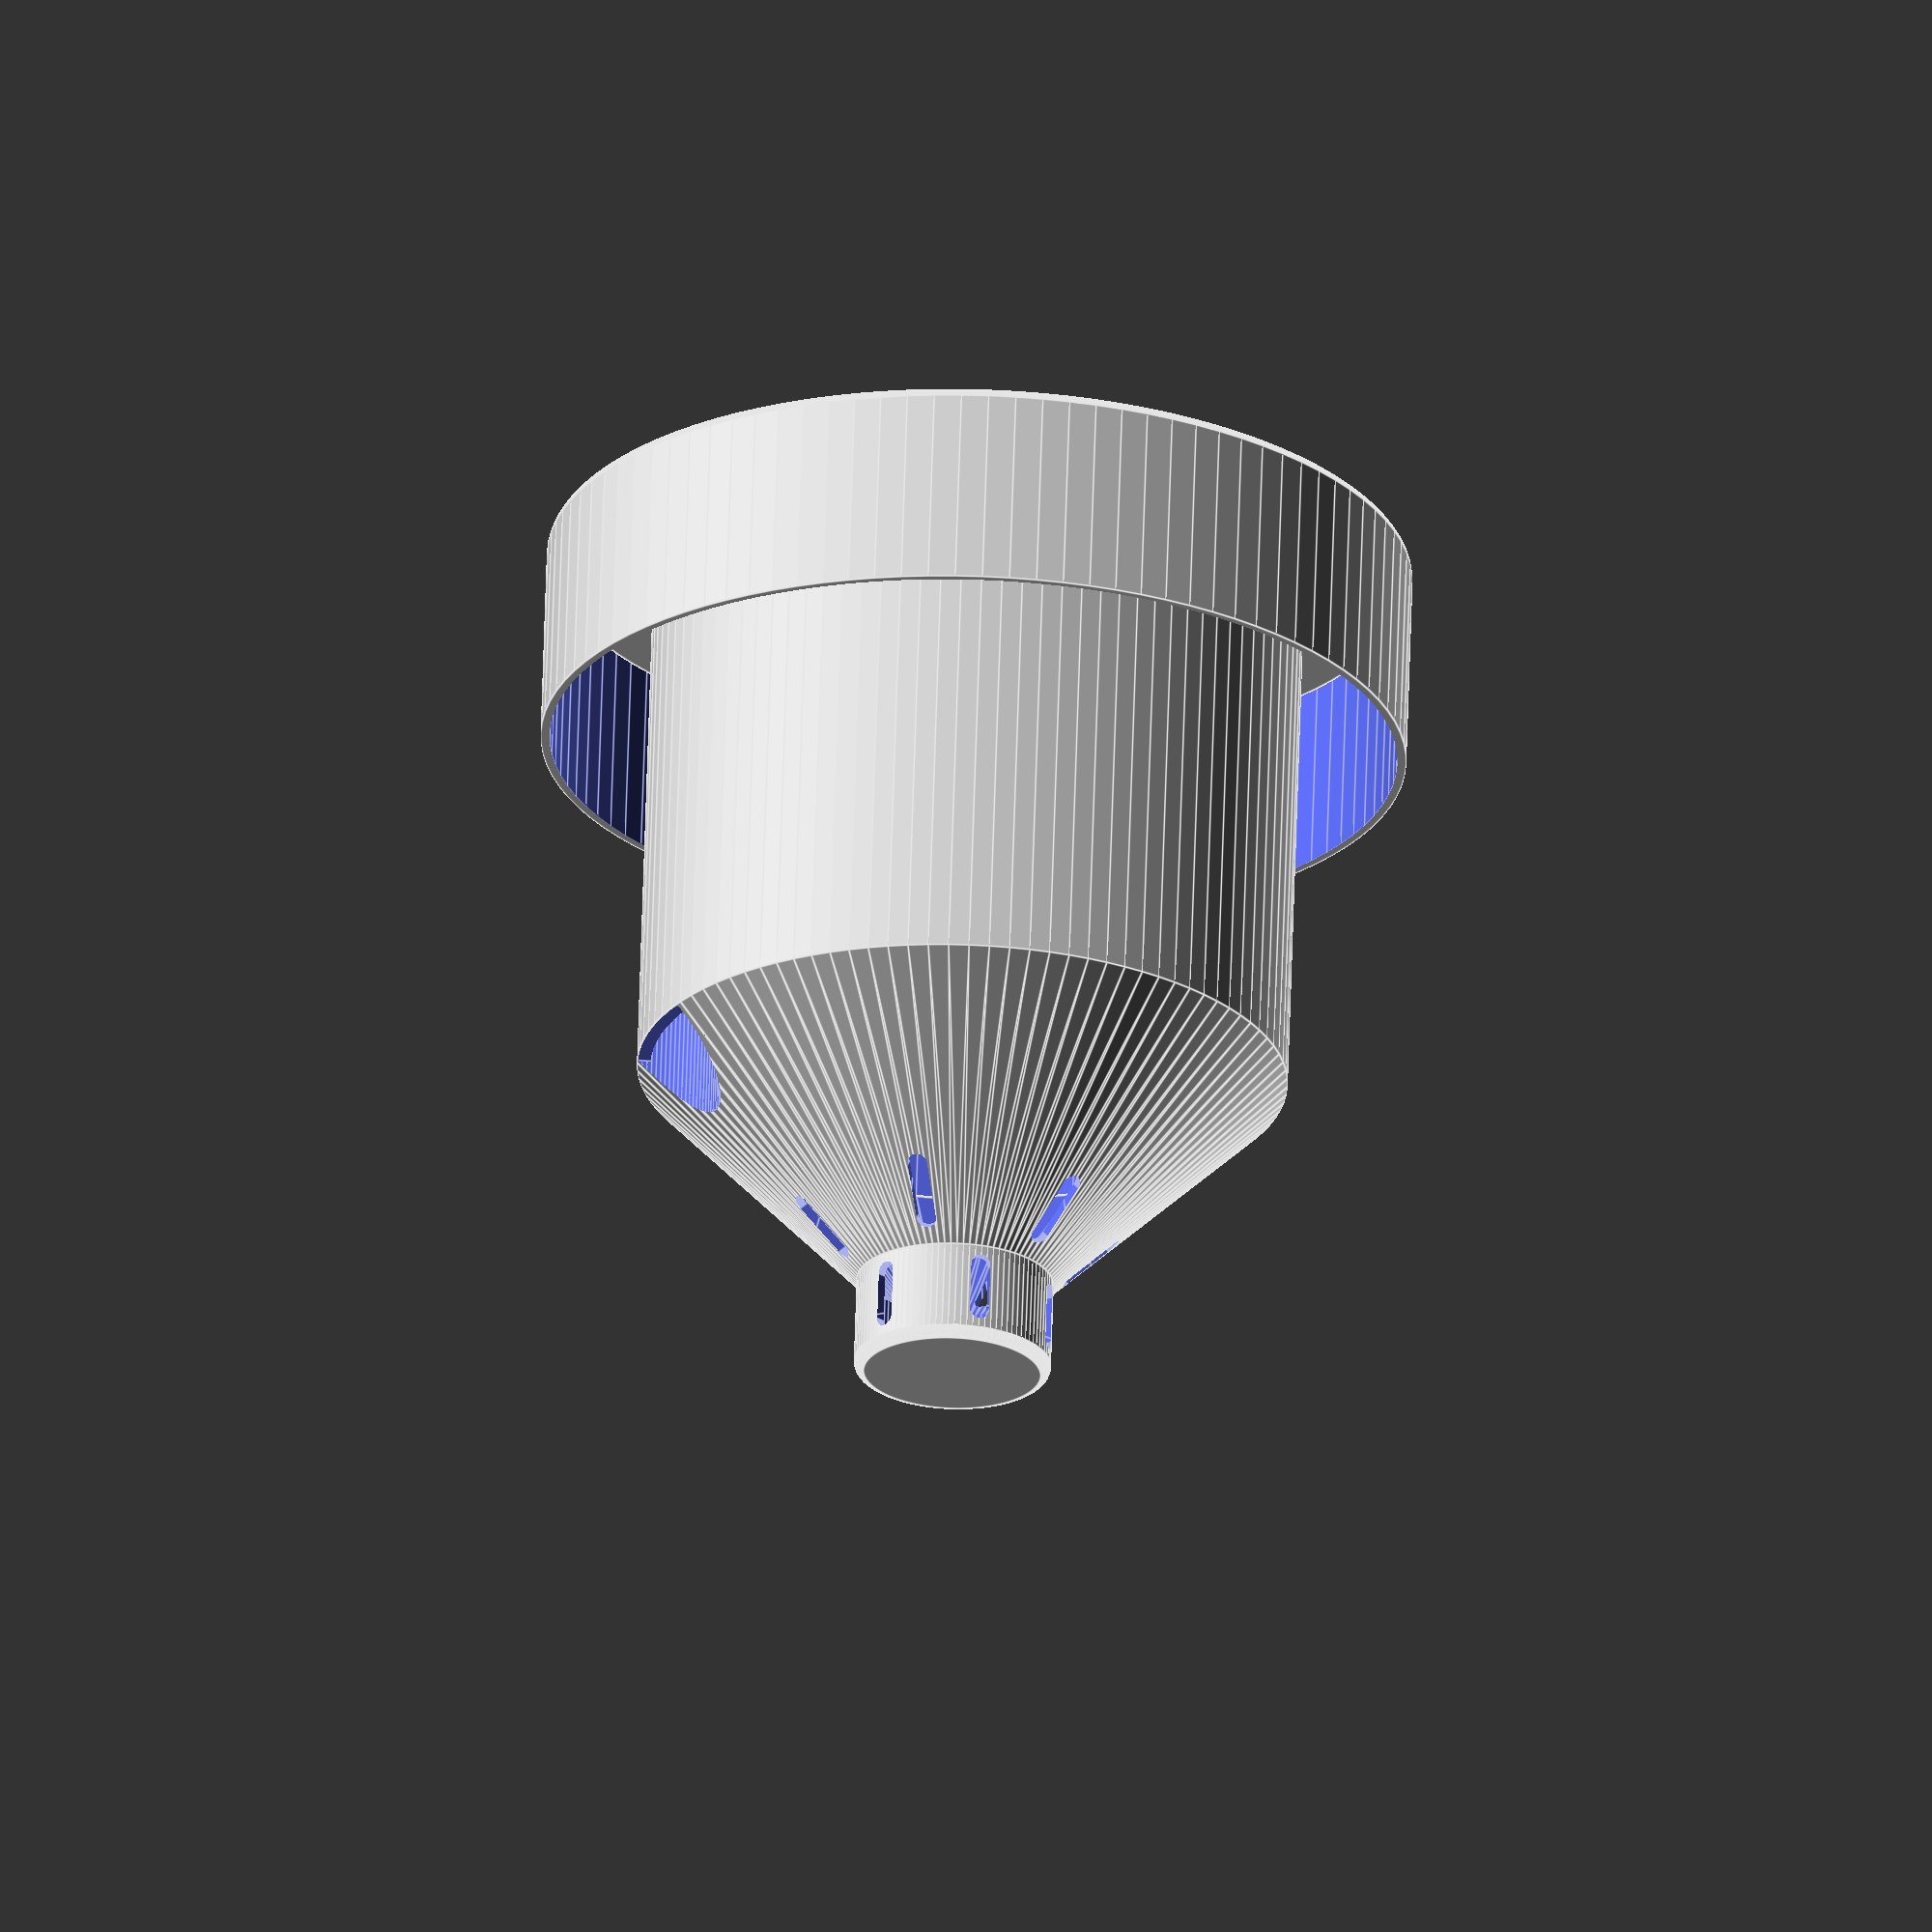
<openscad>
// -----------------------------------------------------
// Selbstwaessernder Blumentopfeinsatz
//
//  Detlev Ahlgrimm, 08.2018
// -----------------------------------------------------

// inner diameter of holding container
di=66;    // [40:150]

// thickness of upper collar (+wallthickness)
ct=10;     // [1:20]

// height total
ht=90;    // [30:160]

// height of outer brim
hb=20;     // [0:30]

// wallthickness
wt=0.9;     // [0.5:0.1:3]

// angle at middle area
am=45;      // [45:60]

// include filler tube
it=1;     // [0:false, 1:true]

// diameter of filler tube
td=15;    // [5:20]

// include adhesion helper
ah=0;     // [0:false, 1:true]

// include strenghtener
is=0;     // [0:false, 1:true]

// view profile only
vp=0;     // [0:false, 1:true]

/*hidden*/
$fn=100;
ho=(di/2-10)*tan(am);     // Hoehe des am-Grad-Bereiches
hu=ht-ho-10;              // Hoehe des eigentlichen Blumentopfes

echo(hu, "+", ho, "+ 10 =", hu+ho+10);

// -----------------------------------------------------
//  d : Durchmesser (aussen)
//  h : Hoehe oder auch Ring-Staerke
// -----------------------------------------------------
module Ring(d, h) {
  translate([0, 0, h/2]) rotate_extrude() translate([d/2-h/2, 0, 0]) circle(d=h);
}

// -----------------------------------------------------
//   r : Radius (innen)
//   w : Wandstaerke
//   h : Hoehe
// -----------------------------------------------------
module Rohr(r, w, h) {
  difference() { cylinder(r=r+w, h=h); translate([0, 0, -0.1]) cylinder(r=r, h=h+0.2); }
}

// -----------------------------------------------------
// ein dreieckiger Ring        (-d/2,0) ---/  (-d/2+s,0)      (d/2-s,0) \--- (d/2,0)
//  d : Durchmesser (aussen)            | /                              \ |
//  s : Seitenlaenge                    |/  (-d/2,-s)           (d/2,-s)  \|
// -----------------------------------------------------
module Ansatz(d, s=1) {
  translate([0, 0, -s]) rotate_extrude() translate([d/2, 0, 0]) polygon([[0, 0], [0, s], [-s, s]]);
}
//!Ansatz(di);


// -----------------------------------------------------
// das massive Teil
// -----------------------------------------------------
module body() {
  union() {
    Ring(di+4-2*wt, 2);                                               // innere Rundung
    Ring(di+2*ct+2*wt, 2);                                            // aeussere Rundung
    Rohr((di+4-2*wt)/2-1, ((di+2*ct+2*wt)-(di+4-2*wt))/2, 2);         // den Raum zwischen den zwei Rundungen schliessen
    translate([0, 0, 1]) Rohr(di/2+ct, wt, hb);                       // die Krempe
    translate([0, 0, 1]) cylinder(d=di, h=hu-1);                      // der eigentliche Blumentopf
    translate([0, 0, hu]) cylinder(d1=di, d2=20, h=ho);               // der am-Grad-Teil
    translate([0, 0, hu+ho]) cylinder(d=20, h=9);                     // der im Wasser haengende Teil
    translate([0, 0, hu+ho+8]) Ring(20, 2);                           // obere Rundung
    translate([0, 0, hu+ho+8]) cylinder(d=18, h=2);                   // obere Rundung schliessen
  }
}
//!body();

// -----------------------------------------------------
// das hohle Teil mit Schlitzen
// -----------------------------------------------------
module theThing() {
  d=wt/sin(am);
  difference() {
    body();
    translate([0, 0, -1]) cylinder(d=di-2*wt, h=hu+1.01);                   // den Blumentopf ausschneiden
    translate([0, 0, hu]) cylinder(d1=di-2*d, d2=20-2*d, h=ho+0.01);        // den am-Grad-Teil ausschneiden
    translate([0, 0, hu+ho-2]) cylinder(d=20-2*wt, h=10);                   // den im Wasser haengenden Teil ausschneiden

    for(a=[0:60:359]) {                                                     // die Schlitze schneiden...
      rotate([0, 0, a])
      translate([9, 0, hu+ho-5]) rotate([0, am, 0]) hull() {                // ...im am-Grad-Teil
        translate([0, 0, 0]) cylinder(d=2, h=10);
        translate([6, 0, 0]) cylinder(d=2, h=10);
      }
    }
    for(a=[0:60:359]) {
      rotate([0, 0, a+30])
      translate([0, 0, hu+ho+2]) rotate([0, 90, 0]) hull() {                // ...und in den im Wasser haengenden Teil
          translate([0, 0, 0]) cylinder(d=2, h=11);
          translate([-5, 0, 0]) cylinder(d=2, h=11);
      }
    }
  }
  translate([0, 0, hu+0.01]) Ansatz(di-2*wt, d-wt);    // Ausgleich der unterschiedlichen Wandstaerken auf der Waagerechten
  if(is) {
    l=sqrt((di/2-10)*(di/2-10)+ho*ho);            // Laenge des am-Grad-Bereiches
    for(a=[0:60:359]) {                           // Verstaerkung dranbappen
      rotate([0, 0, 30+a]) translate([-di/2+wt/2, 0, hu]) rotate([0, 90-am, 0]) union() {
        cylinder(r1=0, r2=wt, h=2);
        translate([0, 0, 2]) cylinder(r=wt, h=l-4);
        translate([0, 0, l-2]) cylinder(r1=wt, r2=0, h=2);
      }
    }
  }
}

// -----------------------------------------------------
// das Teil ... ggf. samt Einfuellstutzen und Brim
// -----------------------------------------------------
module allTogether() {
  difference() {
    theThing();
    if(it) {
      translate([0, 0, 0.1]) intersection() {       // die Oeffnung fuer den Einfuellstutzen ausschneiden
        cylinder(d=di, h=200);
        translate([di/2, 0, hu-0.01]) cylinder(d=td, h=hu+20);
      }
    }
  }
  if(it) {
    intersection() {                                // den Einfuellstutzen zufuegen
      union() {
        body();
        cylinder(d=di, h=2);
      }
      translate([di/2, 0, 0]) Rohr(td/2, wt, hu+ho);
    }
  }
  if(ah==1) {
    cylinder(d=min(di-td-2*wt-1, 20), h=0.3);       // Brim zufuegen
    for(a=[45:90:359]) {
      rotate([0, 0, a]) translate([0, -1, 0]) cube([di/2+1, 2, 0.3]);
    }
  }
}

if(hu>0) {        // die Hoehe des eigentlichen Topfes muss positiv sein
  if(vp==1) {
    difference() {
      allTogether();
      translate([-100, -100, -1]) cube([200, 100, 200]);   // DEBUG: das gesamte Teil halbieren
    }
  } else {
    rotate([0, 0, -120]) allTogether();   // bei 120 Grad Drehung erzeugt Cura kuerzere Retraction-Wege
  }
} else {
  text("illegal ration between 'di' and 'ht'!");
}

</openscad>
<views>
elev=293.5 azim=75.6 roll=1.8 proj=o view=edges
</views>
